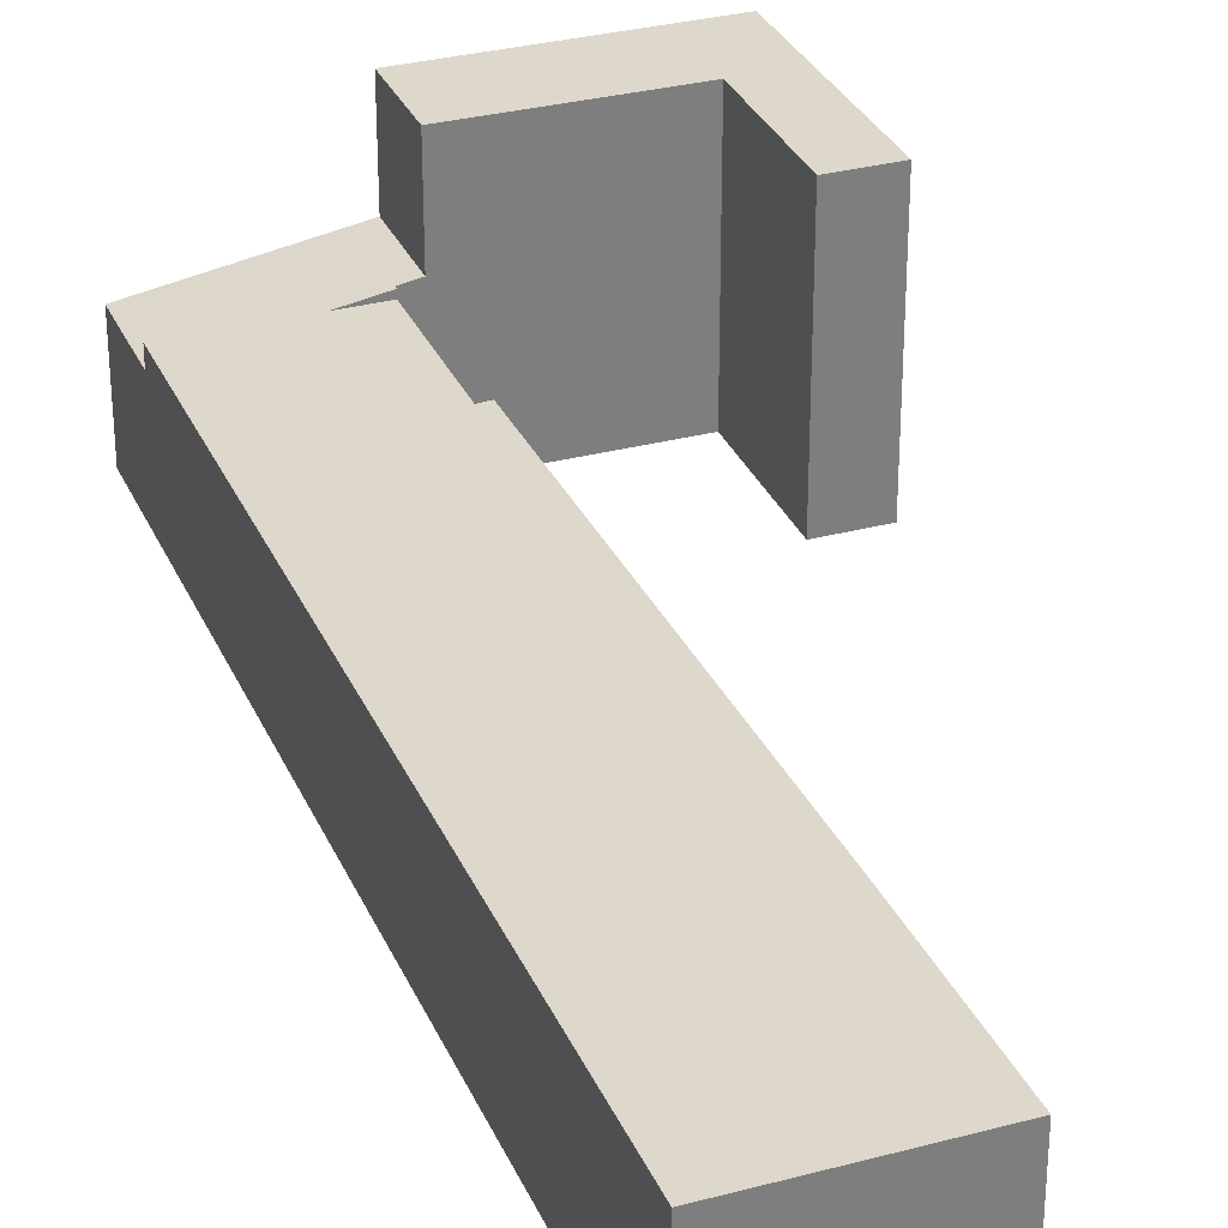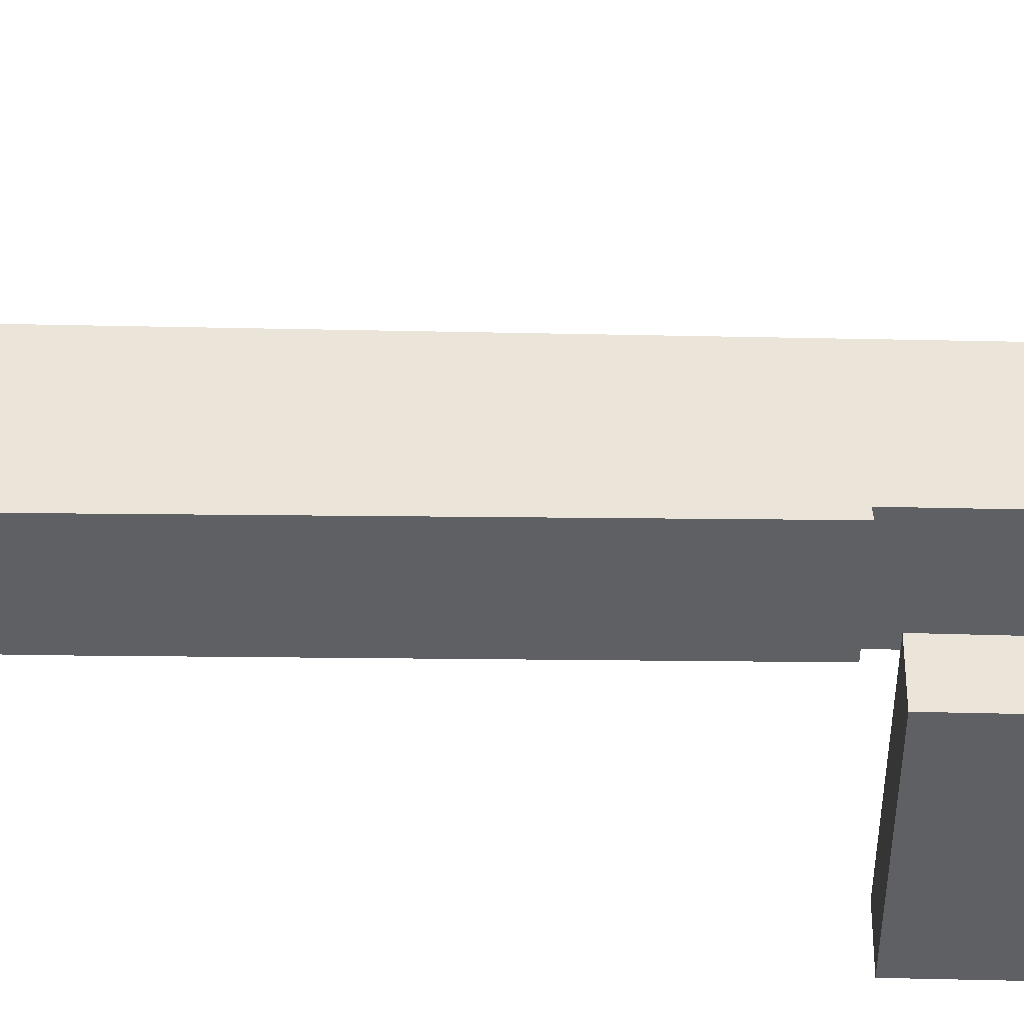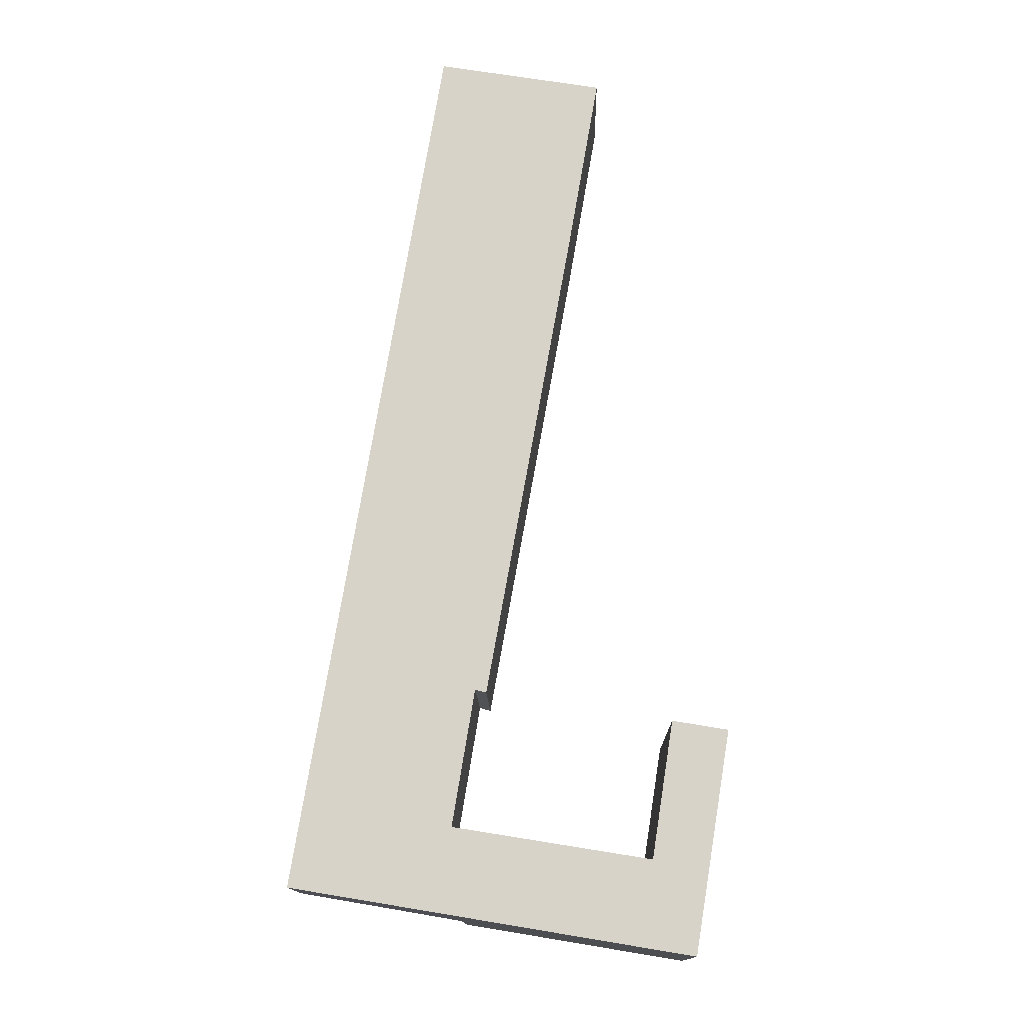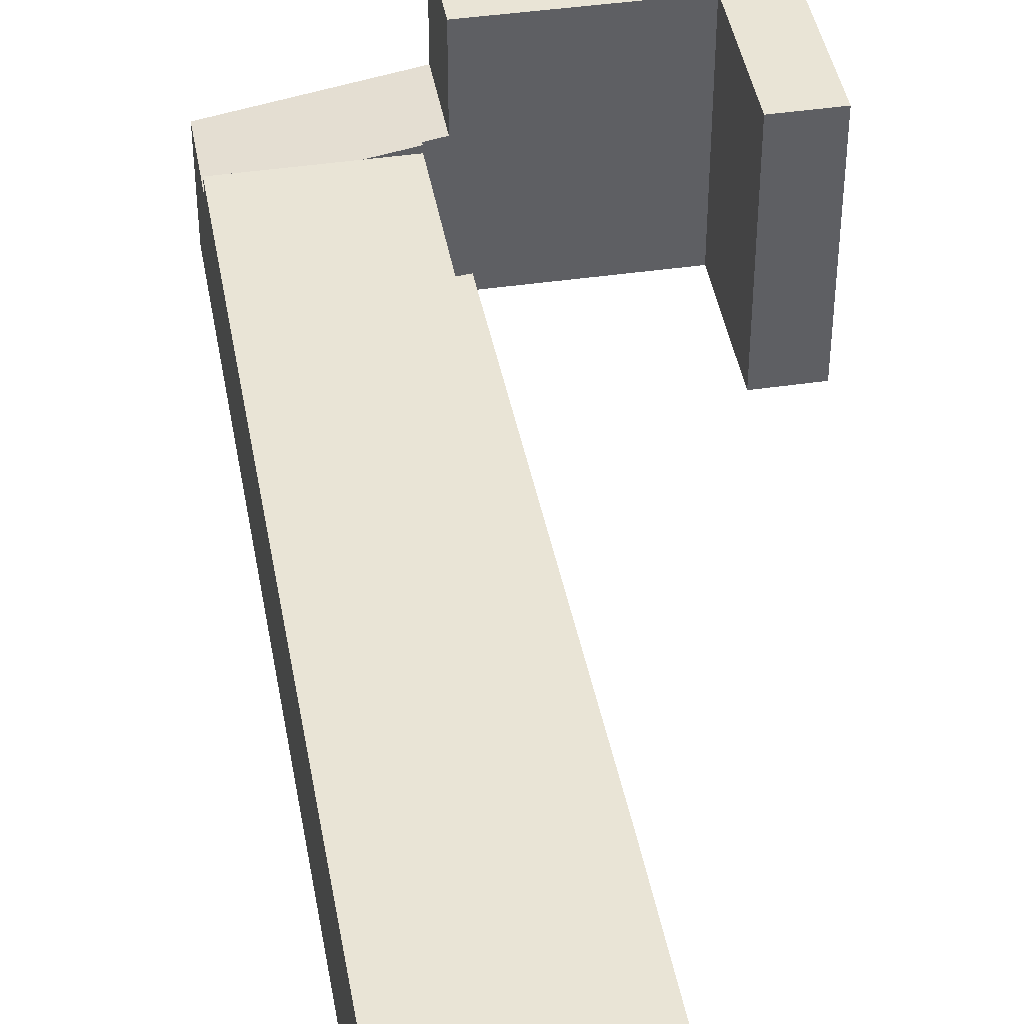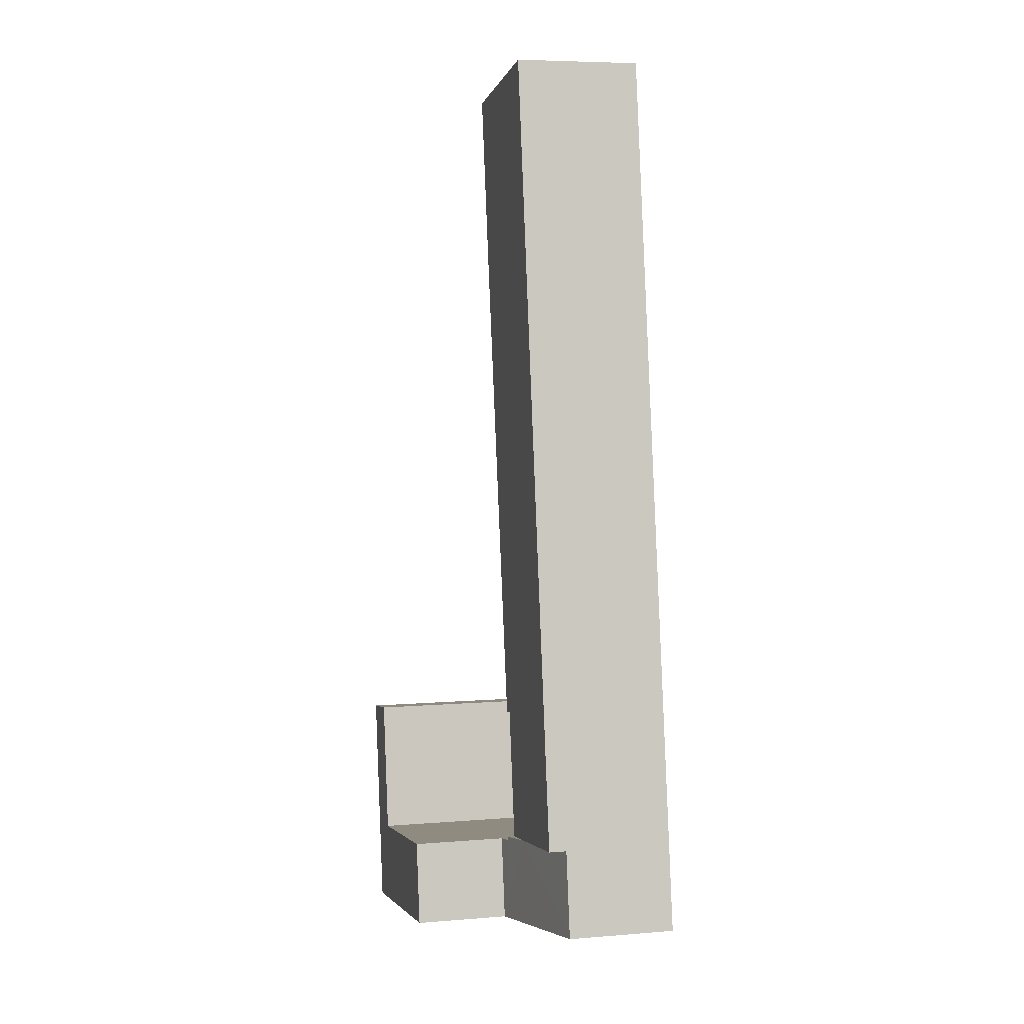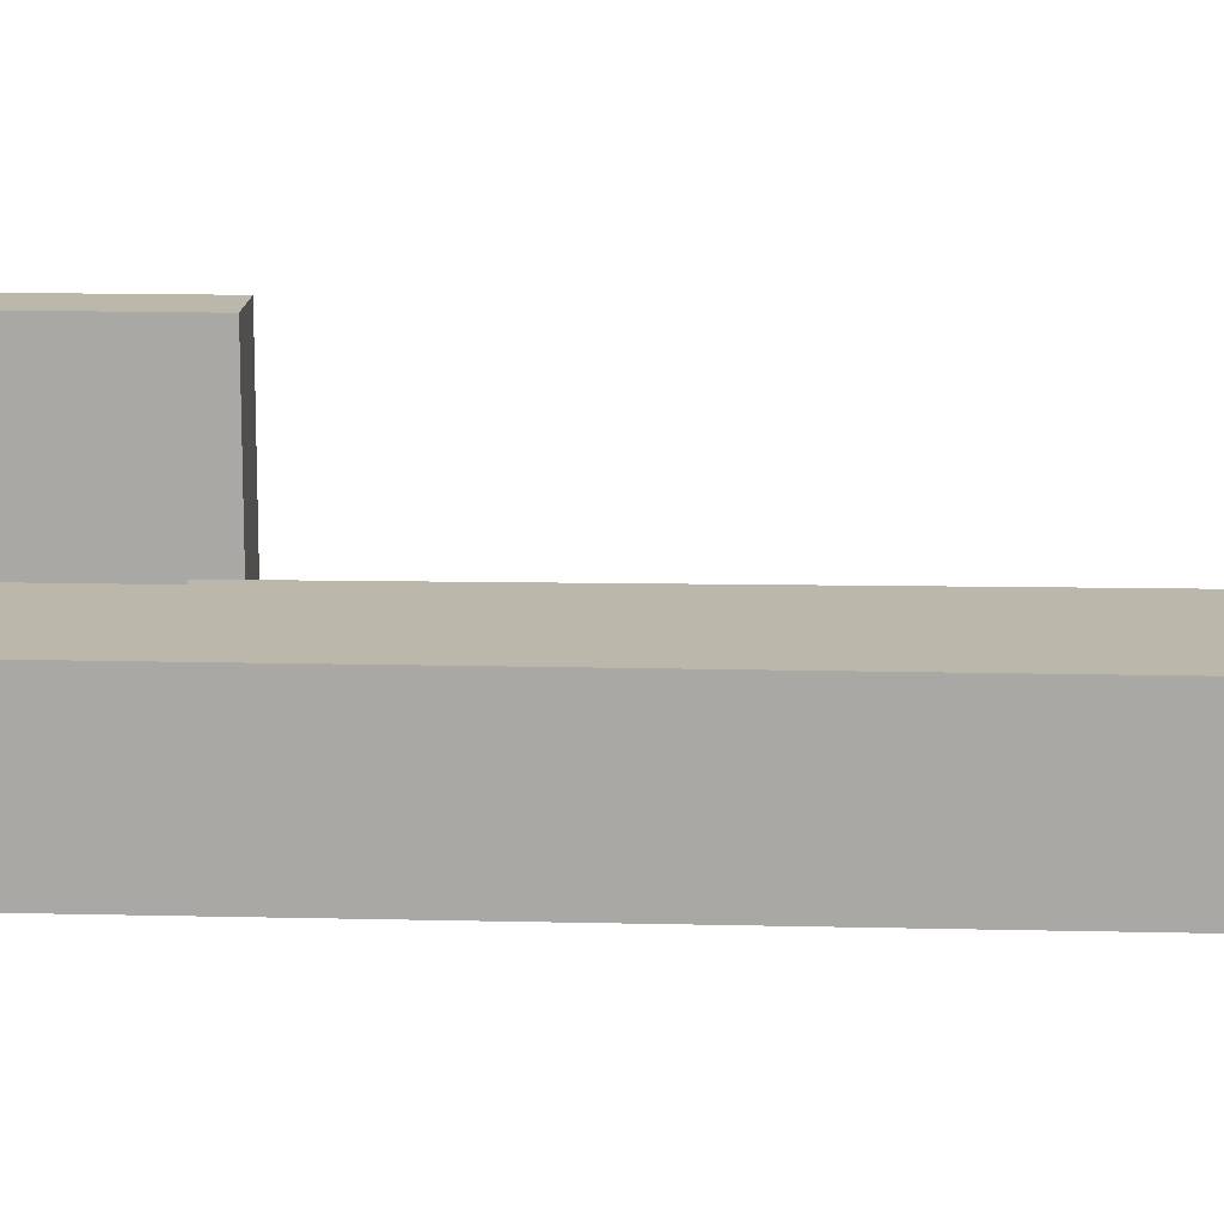
<metadata>
{"format":"obj","ext":"obj","renderer":"f3d","projection":"perspective","resolution":1024,"background":"white","views":[{"elev":31.2,"azim":-11.4,"up":"+Y"},{"elev":45.2,"azim":100.9,"up":"+Y"},{"elev":-14.3,"azim":1.3,"up":"+Z"},{"elev":42.7,"azim":-0.6,"up":"+Y"},{"elev":6.3,"azim":-103.7,"up":"+Z"},{"elev":14.4,"azim":-77.6,"up":"+Y"}]}
</metadata>
<code>
v  5.074 4.17 -0.841
v  4.94 4.078 1.795
v  5.496 4.17 1.705
v  3.706 3.87 2.108
v  4.958 4.078 1.901
v  0 3.327 2.037e-16
v  0.439 3.327 2.65
v  0.439 -1.623e-16 2.65
v  3.706 -1.291e-16 2.108
v  4.958 -1.164e-16 1.901
v  5.496 -1.044e-16 1.705
v  4.94 -1.099e-16 1.795
v  5.074 5.15e-17 -0.841
v  0 0 0
v  5.074 7.057 -0.841
v  12.7 7.057 0.618
v  12.26 7.057 -2.032
v  11.01 7.057 0.815
v  5.496 7.057 1.705
v  13.38 7.057 4.714
v  11.02 7.057 0.896
v  11.67 7.057 4.998
v  11.01 -4.99e-17 0.815
v  11.67 -3.06e-16 4.998
v  11.02 -5.486e-17 0.896
v  13.38 -2.886e-16 4.714
v  12.26 1.244e-16 -2.032
v  12.7 -3.784e-17 0.618
v  6.922 3.87 26.66
v  0.439 3.87 2.65
v  4.484 3.87 27.06
v  8.406 3.87 26.41
v  9.558 3.87 26.22
v  9.599 3.87 26.21
v  9.527 3.87 25.8
v  8.657 3.87 20.76
v  5.635 3.87 5.976
v  5.976 3.87 5.884
v  4.958 3.87 1.901
v  5.976 -3.603e-16 5.884
v  5.635 -3.659e-16 5.976
v  9.599 -1.605e-15 26.21
v  9.527 -1.58e-15 25.8
v  8.657 -1.271e-15 20.76
v  4.484 -1.657e-15 27.06
v  6.922 -1.632e-15 26.66
v  8.406 -1.617e-15 26.41
v  9.558 -1.605e-15 26.22
g defaultobject
f 1 2 3
f 2 4 5
f 4 2 1
f 4 1 6
f 4 6 7
f 8 4 7
f 4 8 5
f 5 8 9
f 5 9 10
f 2 11 3
f 11 2 12
f 10 2 5
f 2 10 12
f 11 1 3
f 1 11 13
f 13 6 1
f 6 13 14
f 14 7 6
f 7 14 8
f 9 12 10
f 12 13 11
f 13 12 9
f 13 9 8
f 13 8 14
f 15 16 17
f 16 15 18
f 18 15 19
f 18 20 16
f 20 18 21
f 20 21 22
f 23 21 18
f 21 23 22
f 22 23 24
f 24 23 25
f 13 19 15
f 19 13 11
f 24 20 22
f 20 24 26
f 11 18 19
f 18 11 23
f 26 16 20
f 16 26 17
f 17 26 27
f 27 26 28
f 27 15 17
f 15 27 13
f 26 24 28
f 25 28 24
f 27 28 25
f 23 27 25
f 13 27 23
f 11 13 23
f 29 30 31
f 30 29 32
f 30 32 4
f 4 32 33
f 4 33 34
f 4 34 35
f 4 35 36
f 4 36 37
f 37 36 38
f 39 4 37
f 40 37 38
f 37 40 41
f 10 4 39
f 4 10 30
f 30 10 8
f 8 10 9
f 41 39 37
f 39 41 10
f 42 35 34
f 35 42 36
f 36 42 43
f 36 43 44
f 36 44 38
f 38 44 40
f 8 31 30
f 31 8 45
f 45 29 31
f 29 45 32
f 32 45 46
f 32 46 33
f 33 46 34
f 34 46 42
f 42 46 47
f 42 47 48
f 8 46 45
f 46 8 47
f 47 8 48
f 48 8 42
f 42 8 43
f 43 8 44
f 44 8 41
f 41 8 10
f 10 8 9
f 40 44 41

</code>
